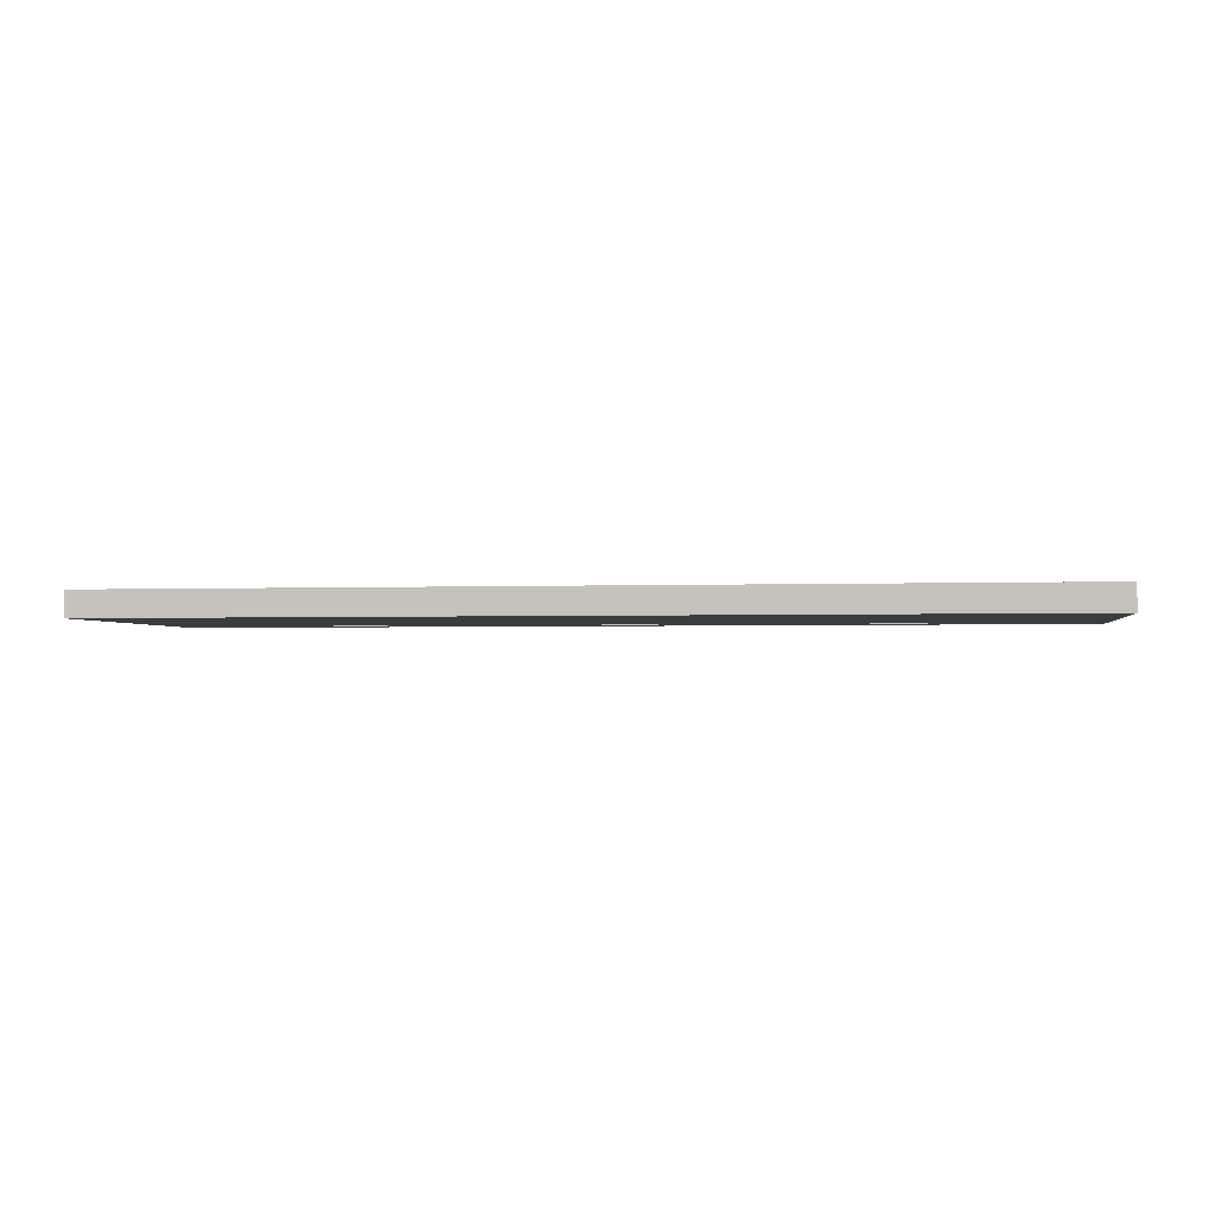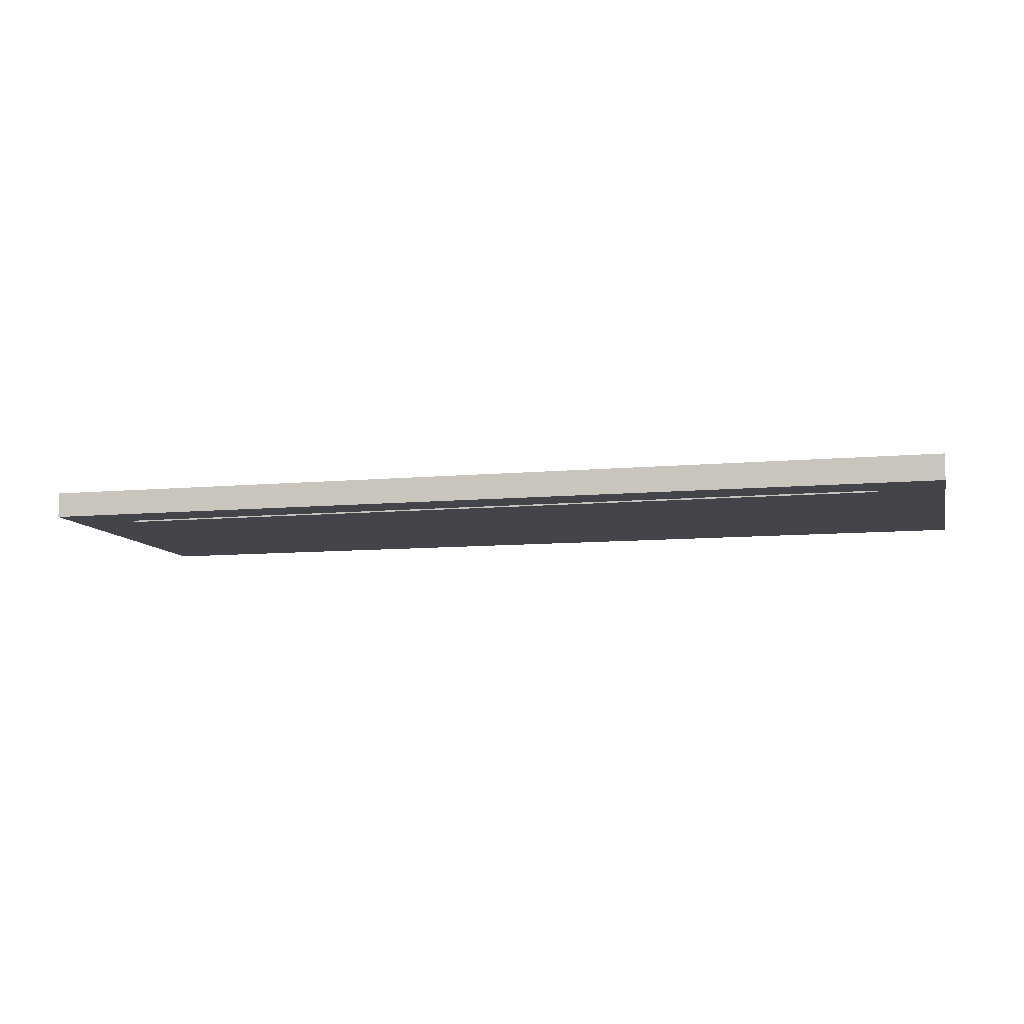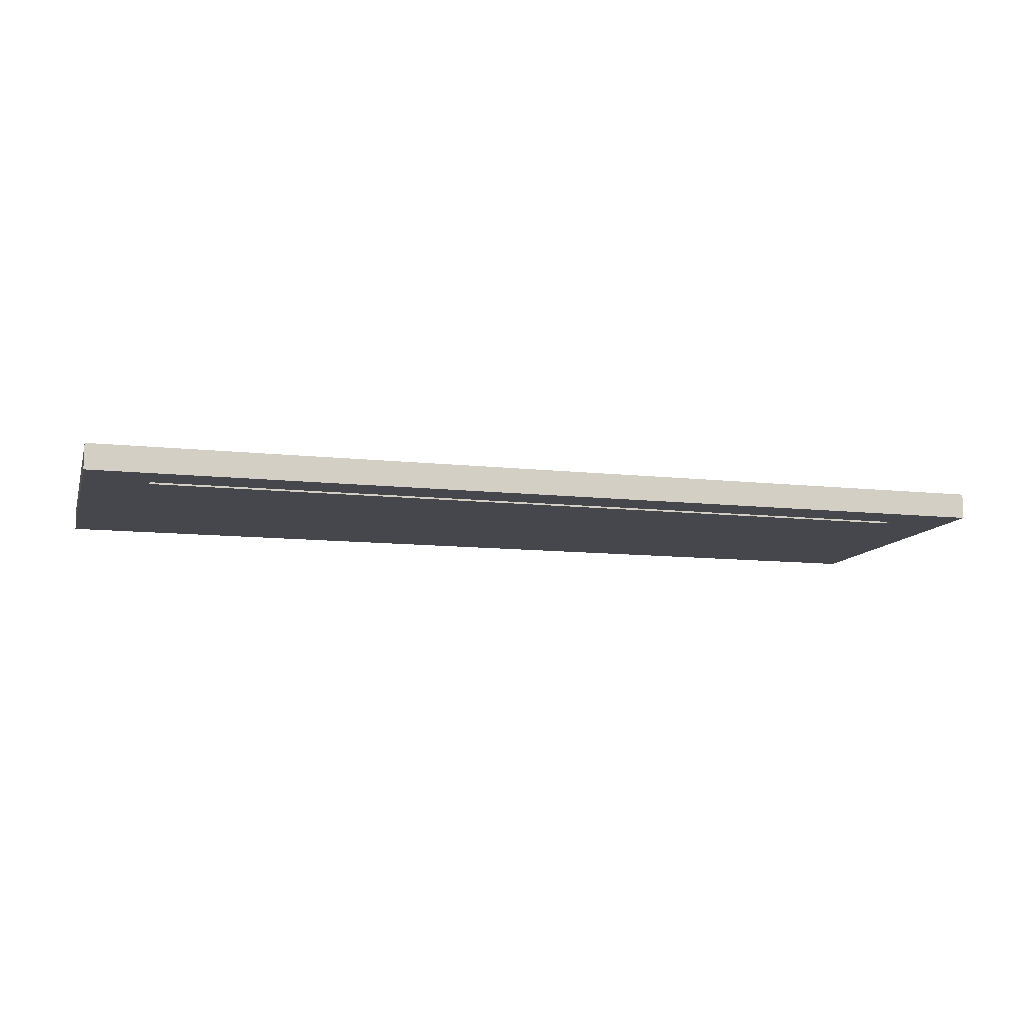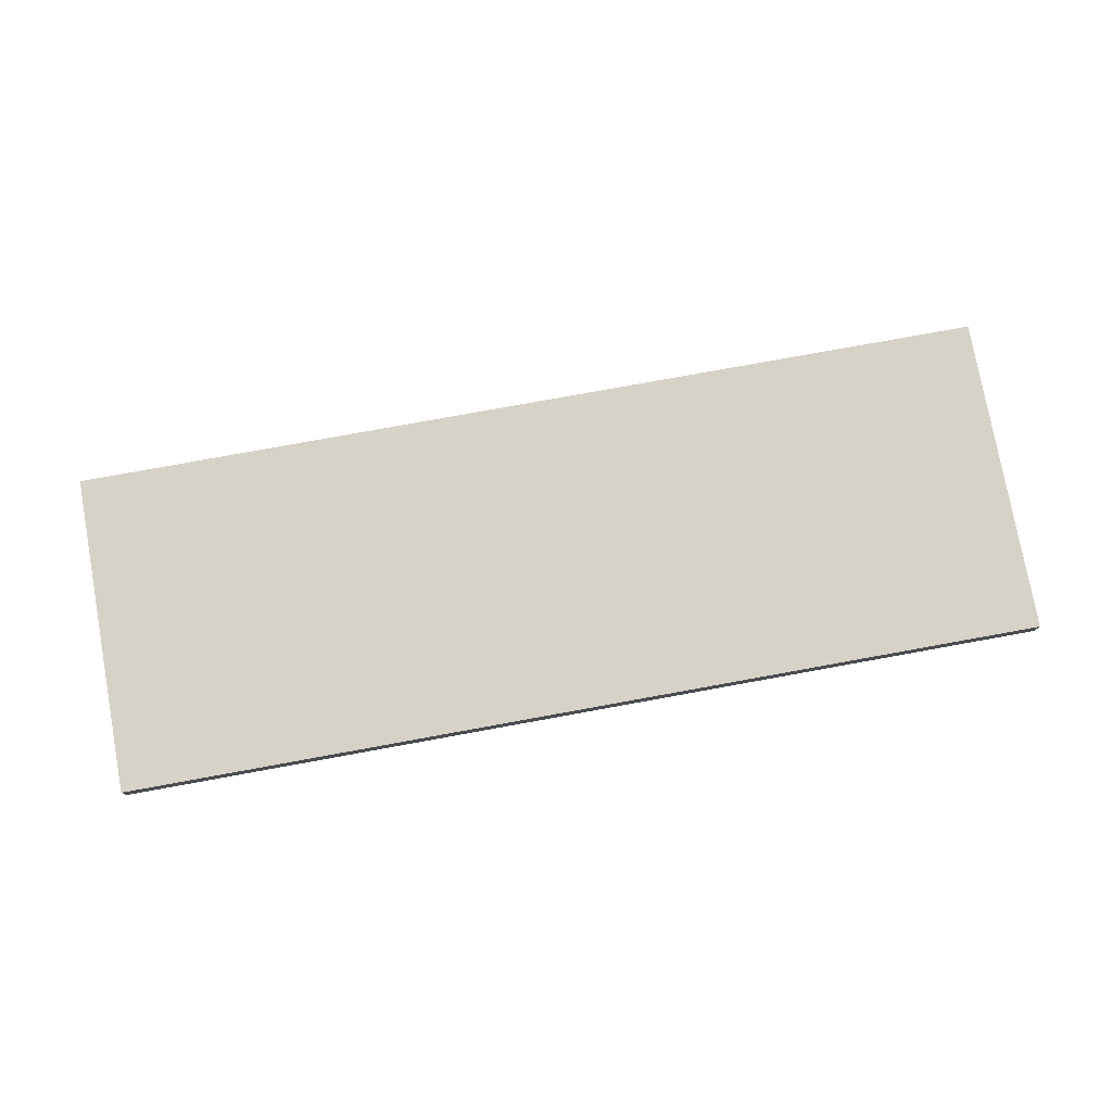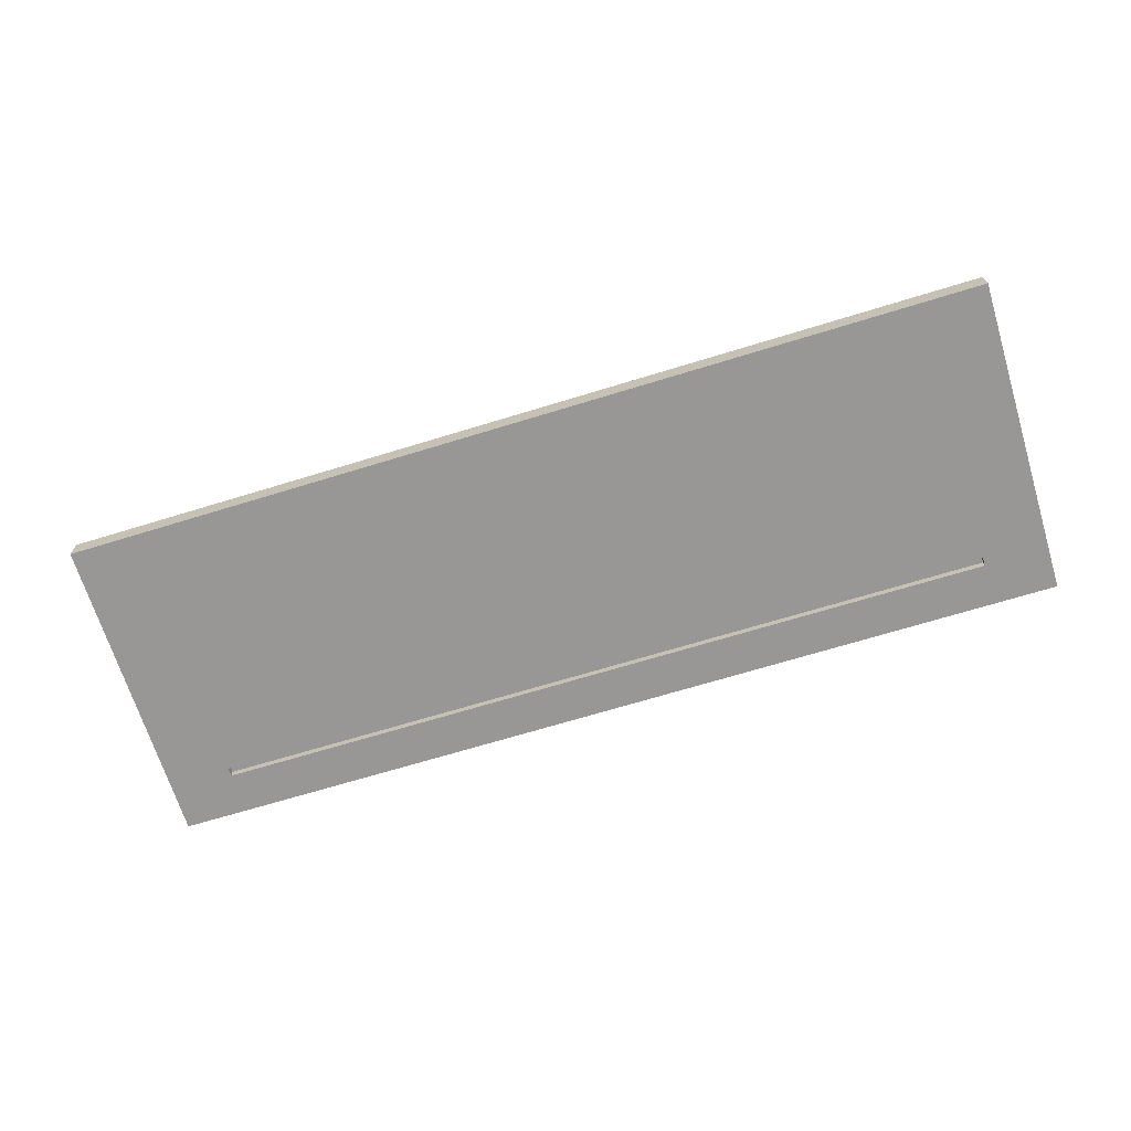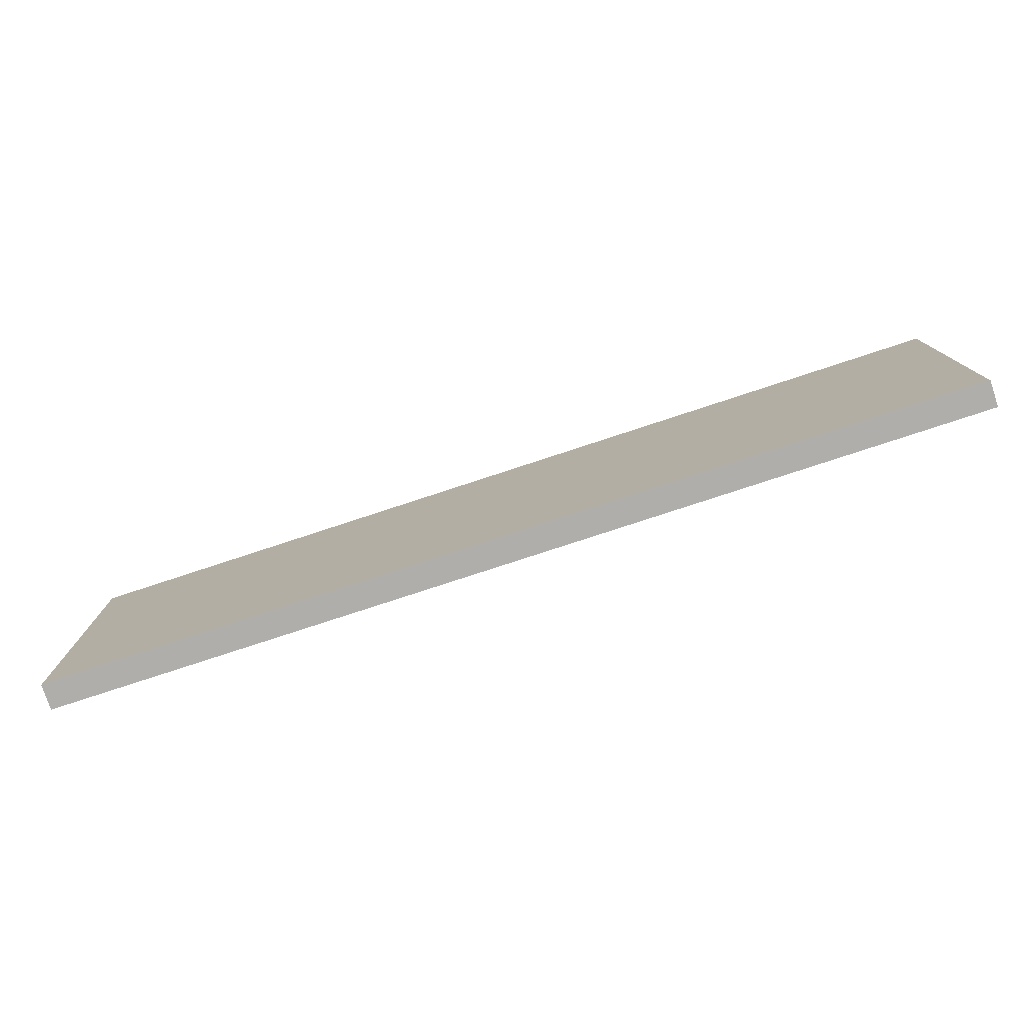
<metadata>
{"format":"obj","ext":"obj","renderer":"f3d","projection":"perspective","resolution":1024,"background":"white","views":[{"elev":-2.1,"azim":-171.1,"up":"+Z"},{"elev":-9.3,"azim":13.8,"up":"+Z"},{"elev":-11.0,"azim":-15.3,"up":"+Z"},{"elev":77.8,"azim":-10.3,"up":"+Z"},{"elev":-68.3,"azim":-162.9,"up":"+Z"},{"elev":-77.9,"azim":18.2,"up":"+Y"}]}
</metadata>
<code>
o zdrawer_face_1_1/zdrawer_face_1/mesh8/mesh8-geometry#mesh8-geometry
v 0.4769 0.8031 0.4113
v 0.4769 0.4884 0.4365
v 0.4769 0.4884 0.4113
v 0.4769 0.8031 0.4365
v -0.4317 0.4884 0.4113
v 0.4138 0.5305 0.4113
v -0.4317 0.8031 0.4365
v -0.4317 0.4884 0.4365
v -0.3686 0.5305 0.4113
v 0.4138 0.5389 0.4113
v -0.4317 0.8031 0.4113
v -0.3686 0.5389 0.4113
v 0.4138 0.5389 0.4197
v 0.4138 0.5305 0.4197
v -0.3686 0.5305 0.4197
v -0.3686 0.5389 0.4197
f 1 2 3
f 2 1 4
f 3 2 1
f 4 1 2
f 2 5 3
f 3 5 2
f 6 1 3
f 3 1 6
f 1 7 4
f 4 7 1
f 7 2 4
f 4 2 7
f 5 2 8
f 8 2 5
f 5 9 3
f 3 9 5
f 10 1 6
f 6 1 10
f 3 9 6
f 6 9 3
f 7 1 11
f 11 1 7
f 2 7 8
f 8 7 2
f 7 5 8
f 8 5 7
f 9 5 12
f 12 5 9
f 12 1 10
f 10 1 12
f 6 13 10
f 10 13 6
f 9 14 6
f 6 14 9
f 12 11 1
f 1 11 12
f 5 7 11
f 11 7 5
f 11 12 5
f 5 12 11
f 12 15 9
f 9 15 12
f 13 12 10
f 10 12 13
f 13 6 14
f 14 6 13
f 14 9 15
f 15 9 14
f 15 12 16
f 16 12 15
f 12 13 16
f 16 13 12
f 15 13 14
f 14 13 15
f 13 15 16
f 16 15 13

</code>
